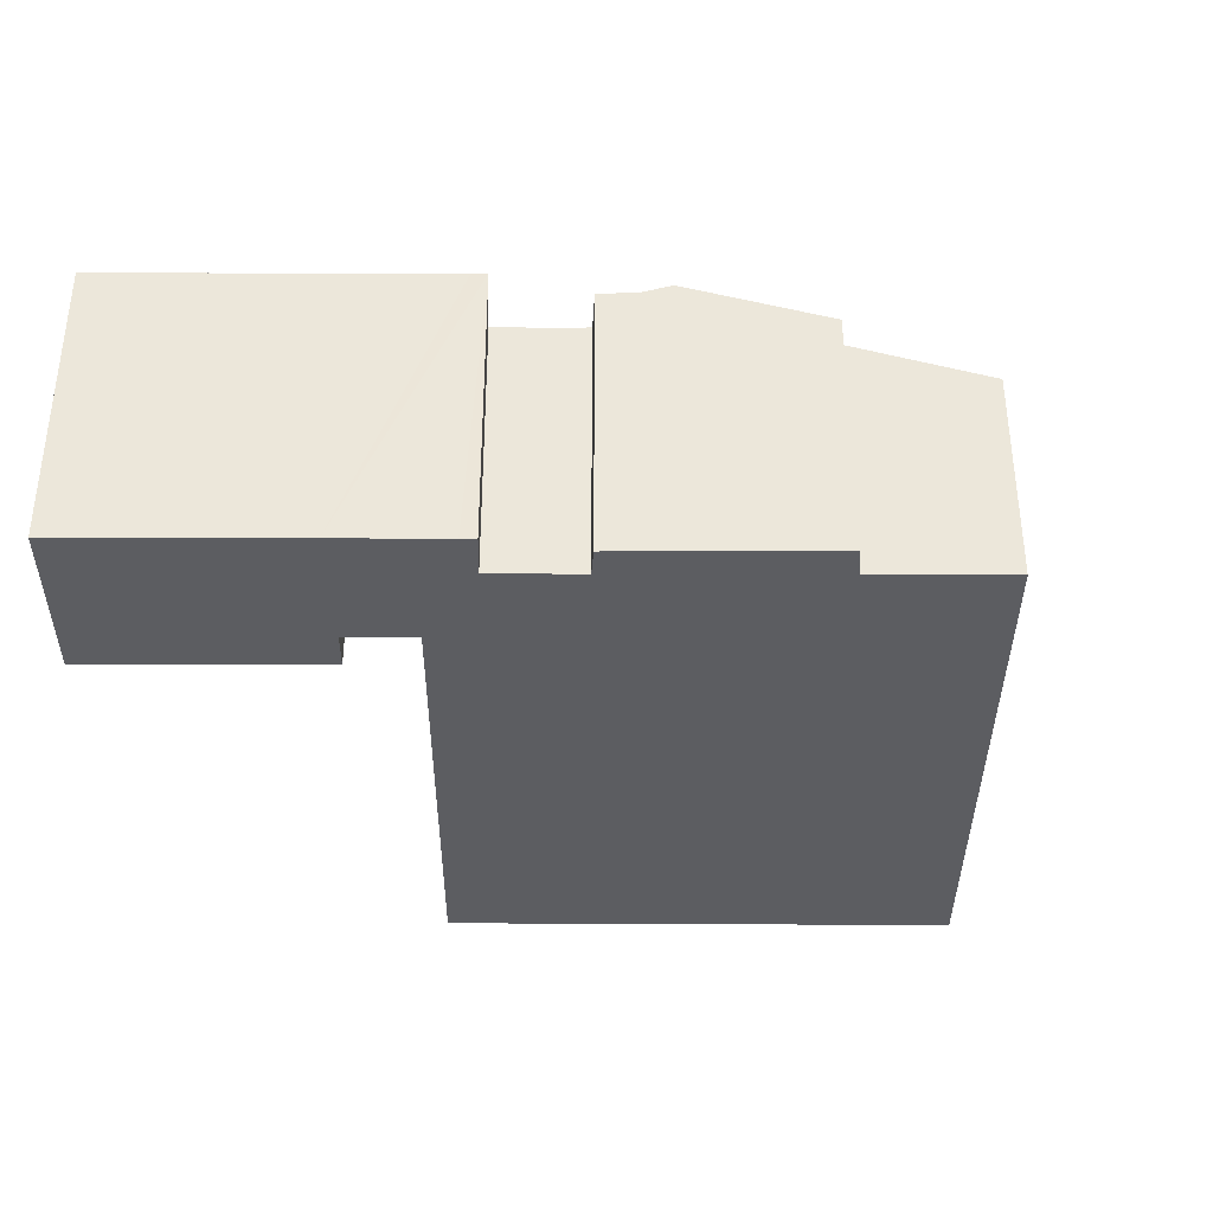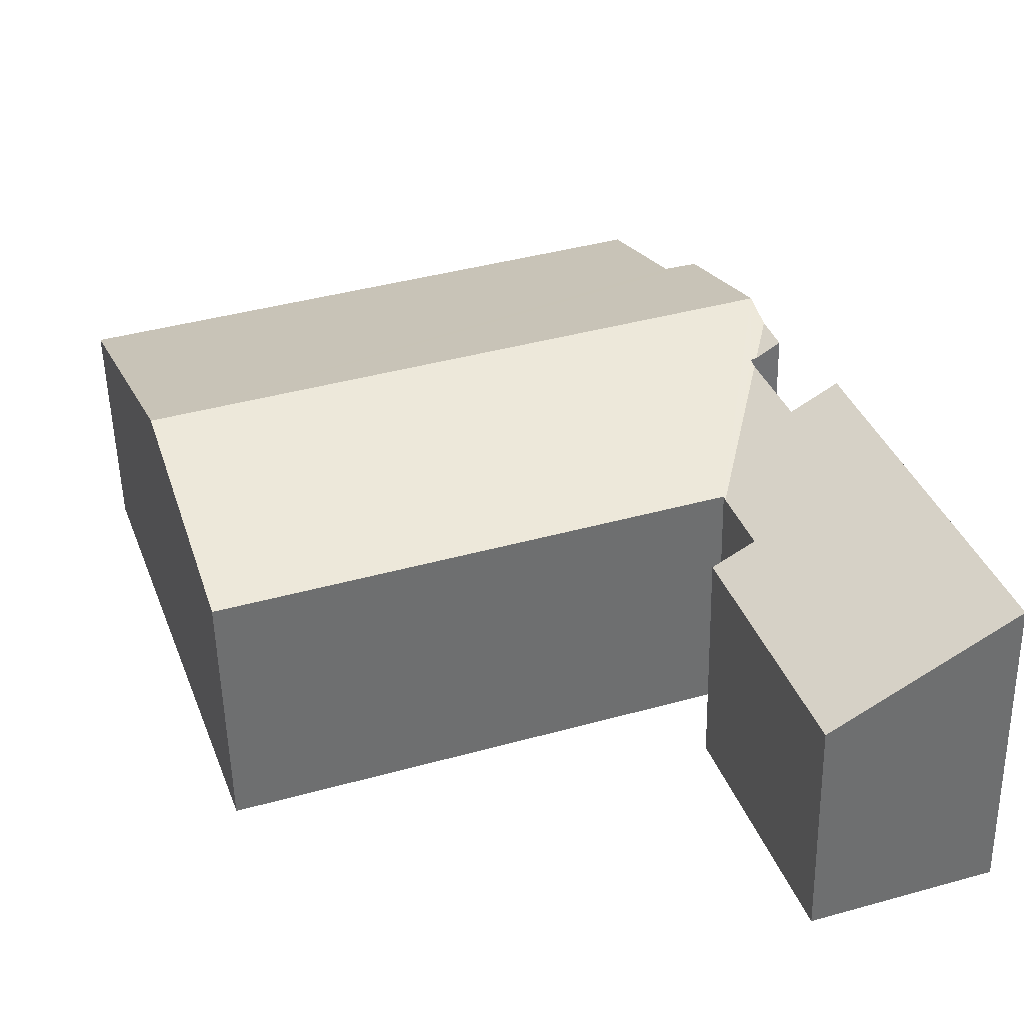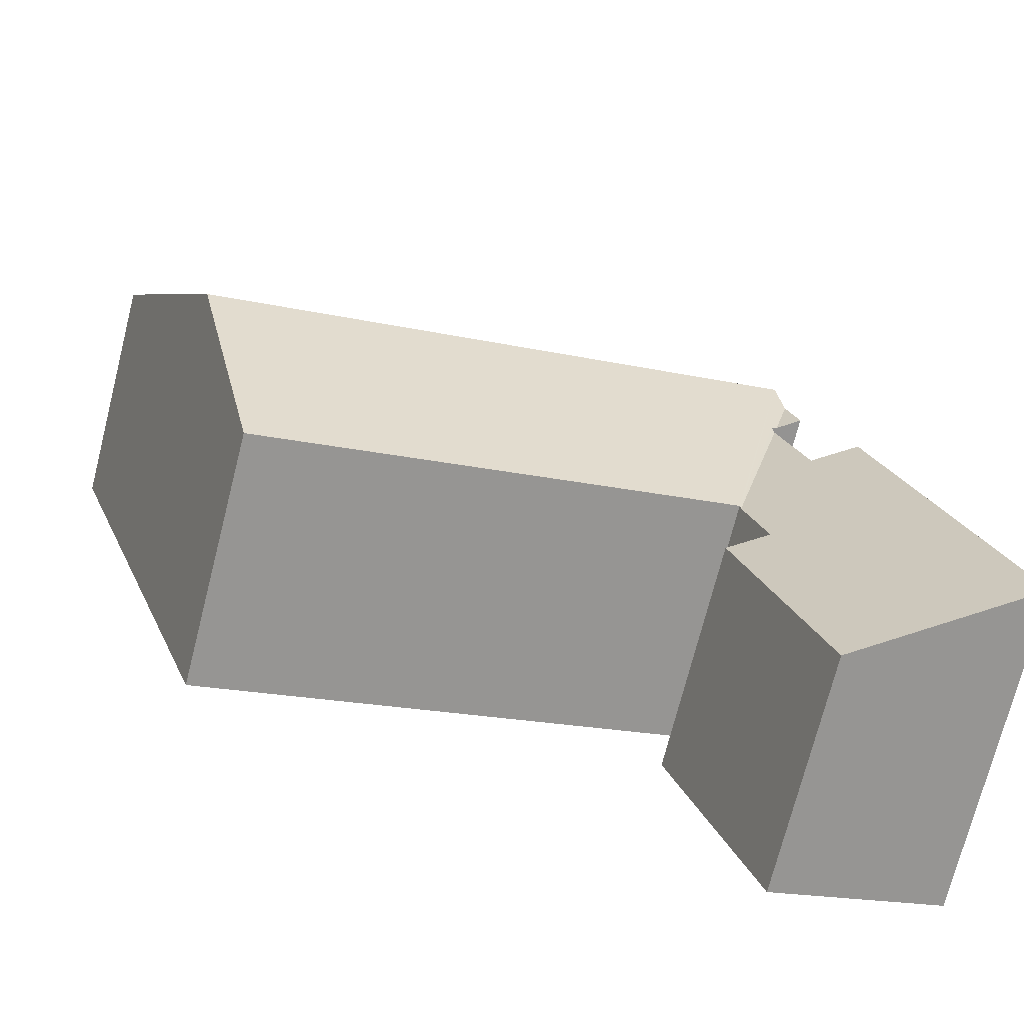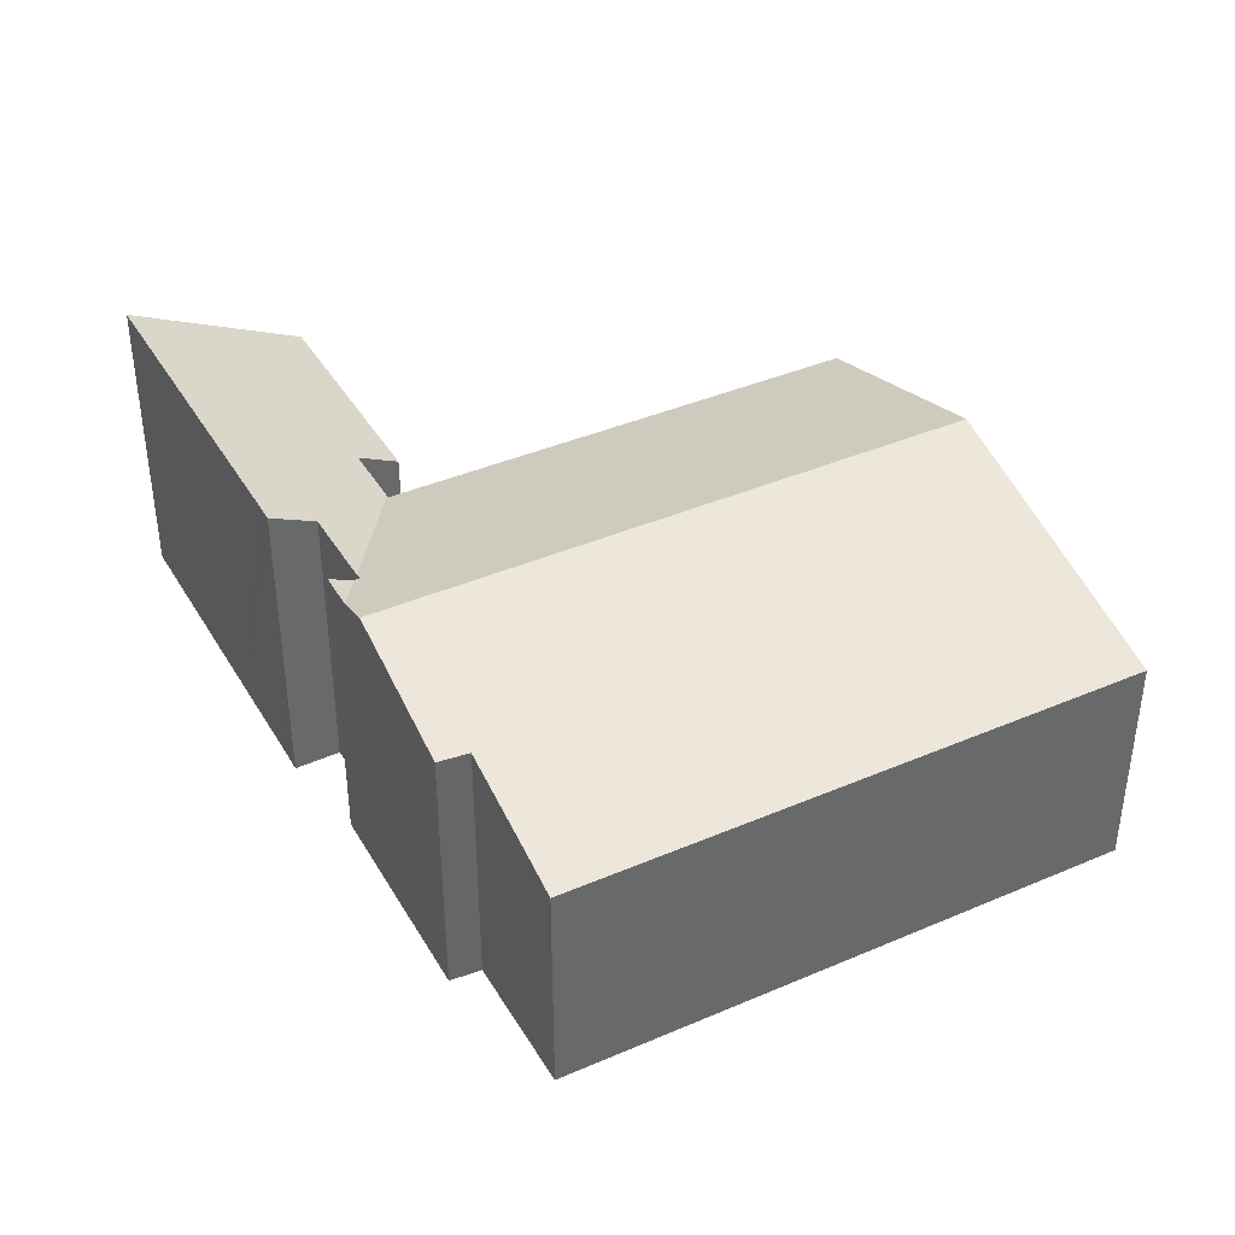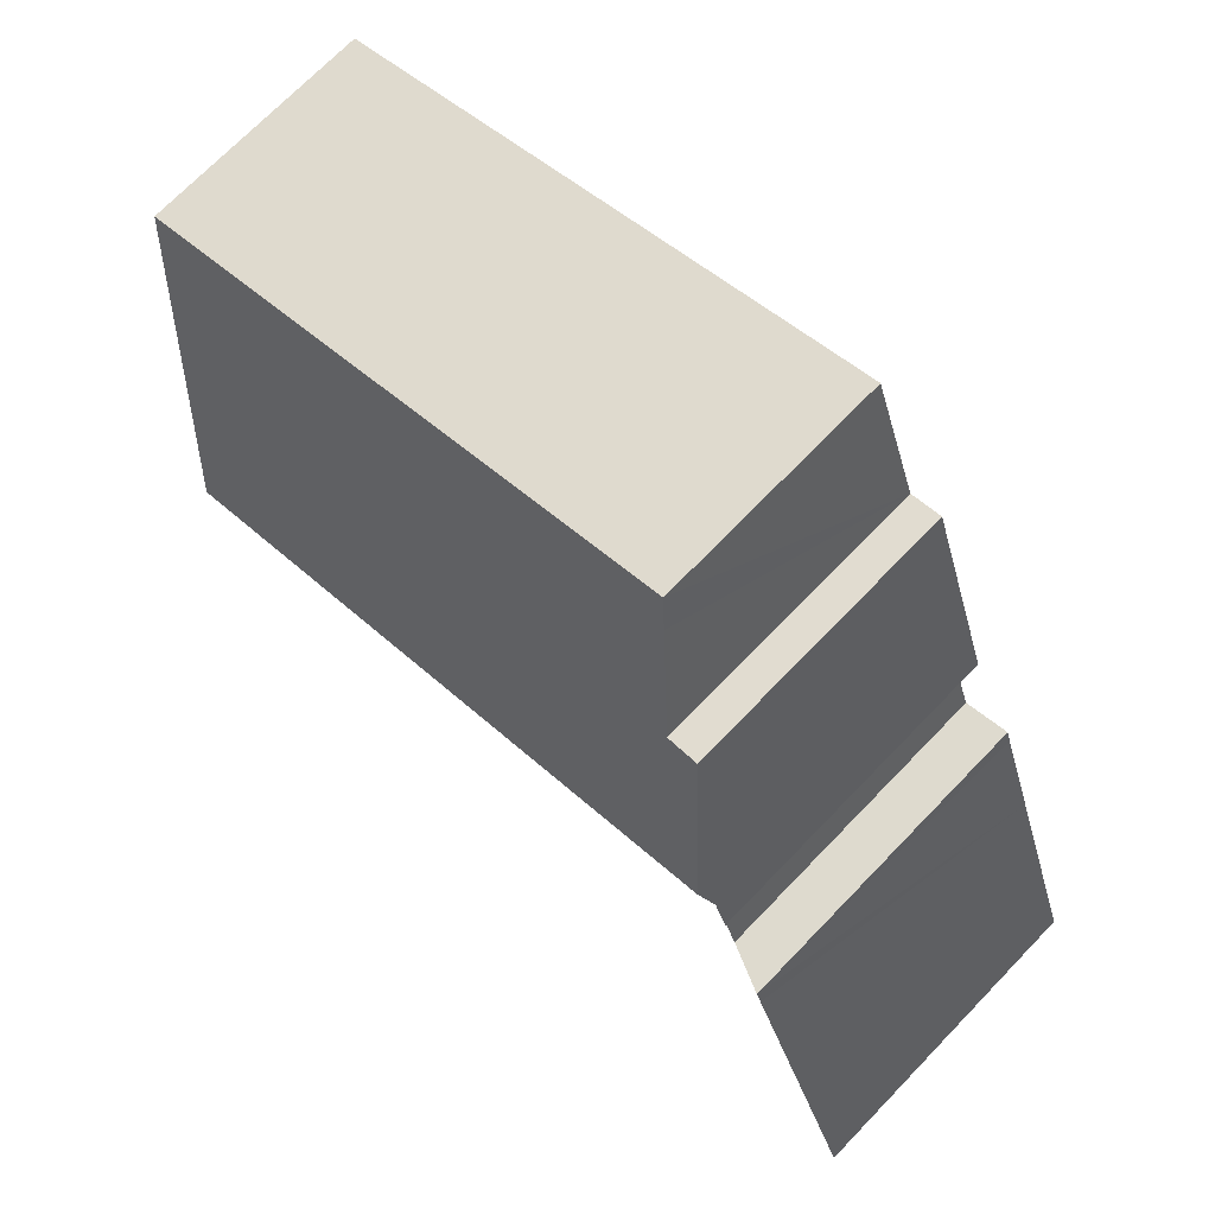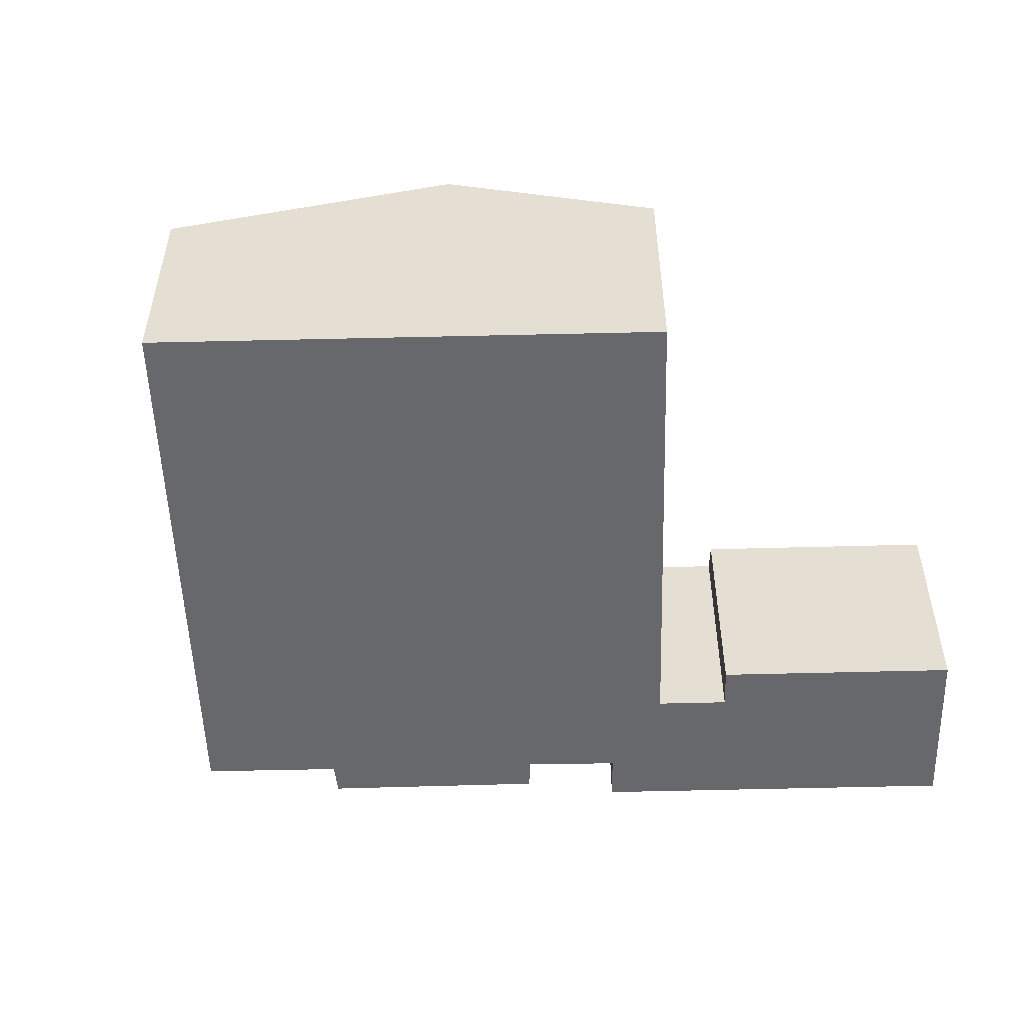
<metadata>
{"format":"obj","ext":"obj","renderer":"f3d","projection":"perspective","resolution":1024,"background":"white","views":[{"elev":-37.2,"azim":-71.3,"up":"+Y"},{"elev":-53.3,"azim":-178.8,"up":"+Z"},{"elev":-73.0,"azim":165.7,"up":"+Z"},{"elev":40.0,"azim":-9.0,"up":"+Y"},{"elev":71.4,"azim":-136.0,"up":"+Z"},{"elev":-52.5,"azim":110.6,"up":"+Y"}]}
</metadata>
<code>
v  4.099 6.638 10.88
v  4.104 6.178 9.2
v  3.869 6.428 10.19
v  4.223 6.175 9.15
v  5 5.226 5.423
v  5.029 5.253 5.509
v  5.967 5.253 5.187
v  7.515 6.638 9.706
v  15.09 5.252 2.054
v  16.66 6.638 6.566
v  4.159 6.12 8.969
v  3.607 6.425 9.409
v  5.124 5.703 13.94
v  5.787 5.686 13.77
v  18.74 4.8 12.55
v  6.566 5 16
v  9.569 4.8 15.7
v  6.789 4.8 16.66
v  5.331 4.818 3.65
v  4.523 5.226 4.033
v  5.364 4.818 3.745
v  3.648 4.82 -1.253
v  0 6.591 4.036e-16
v  3.542 6.129 7.23
v  2.488 6.589 7.247
v  2.595 6.592 7.575
v  1.683 6.59 4.902
v  3.607 -5.761e-16 9.409
v  3.869 -6.241e-16 10.19
v  5.124 -8.533e-16 13.94
v  4.099 -6.661e-16 10.88
v  5.787 -8.43e-16 13.77
v  6.789 -1.02e-15 16.66
v  6.566 -9.8e-16 16
v  0 0 0
v  1.683 -3.002e-16 4.902
v  2.488 -4.438e-16 7.247
v  2.595 -4.638e-16 7.575
v  3.542 -4.427e-16 7.23
v  4.223 -5.603e-16 9.15
v  4.159 -5.492e-16 8.969
v  9.569 -9.613e-16 15.7
v  18.74 -7.686e-16 12.55
v  4.523 -2.469e-16 4.033
v  5.364 -2.293e-16 3.745
v  16.66 -4.021e-16 6.566
v  15.09 -1.258e-16 2.054
v  5.029 -3.373e-16 5.509
v  5 -3.321e-16 5.423
v  3.648 7.672e-17 -1.253
v  5.331 -2.235e-16 3.65
v  5.967 -3.176e-16 5.187
v  4.104 -5.633e-16 9.2
g defaultobject
f 1 2 3
f 2 1 4
f 4 1 5
f 5 1 6
f 6 1 7
f 7 1 8
f 7 8 9
f 9 8 10
f 5 11 4
f 3 2 12
f 13 8 1
f 8 13 10
f 10 13 14
f 10 14 15
f 15 14 16
f 15 16 17
f 17 16 18
f 19 20 21
f 20 19 22
f 20 22 23
f 20 23 24
f 20 24 11
f 24 23 25
f 24 25 26
f 25 23 27
f 11 5 20
f 28 3 12
f 3 28 13
f 13 28 29
f 13 29 30
f 30 29 31
f 13 1 3
f 32 16 14
f 16 32 18
f 18 32 33
f 33 32 34
f 35 27 23
f 27 35 25
f 25 35 36
f 25 36 26
f 26 36 37
f 26 37 38
f 39 11 24
f 11 39 4
f 4 39 40
f 40 39 41
f 30 14 13
f 14 30 32
f 33 17 18
f 17 33 15
f 15 33 42
f 15 42 43
f 44 21 20
f 21 44 45
f 38 24 26
f 24 38 39
f 43 10 15
f 10 43 46
f 10 46 9
f 9 46 47
f 48 5 6
f 5 48 20
f 20 48 44
f 44 48 49
f 45 19 21
f 19 45 22
f 22 45 50
f 50 45 51
f 47 7 9
f 7 47 52
f 7 52 6
f 6 52 48
f 22 35 23
f 35 22 50
f 2 28 12
f 28 2 4
f 28 4 53
f 53 4 40
f 45 44 51
f 50 36 35
f 36 50 51
f 36 51 44
f 36 44 37
f 37 44 49
f 37 49 48
f 37 48 52
f 37 52 47
f 37 47 46
f 37 46 39
f 39 46 41
f 41 46 40
f 40 46 53
f 53 46 28
f 28 46 29
f 29 46 31
f 31 46 30
f 30 46 32
f 32 46 43
f 32 43 34
f 34 43 42
f 34 42 33
f 38 37 39

</code>
